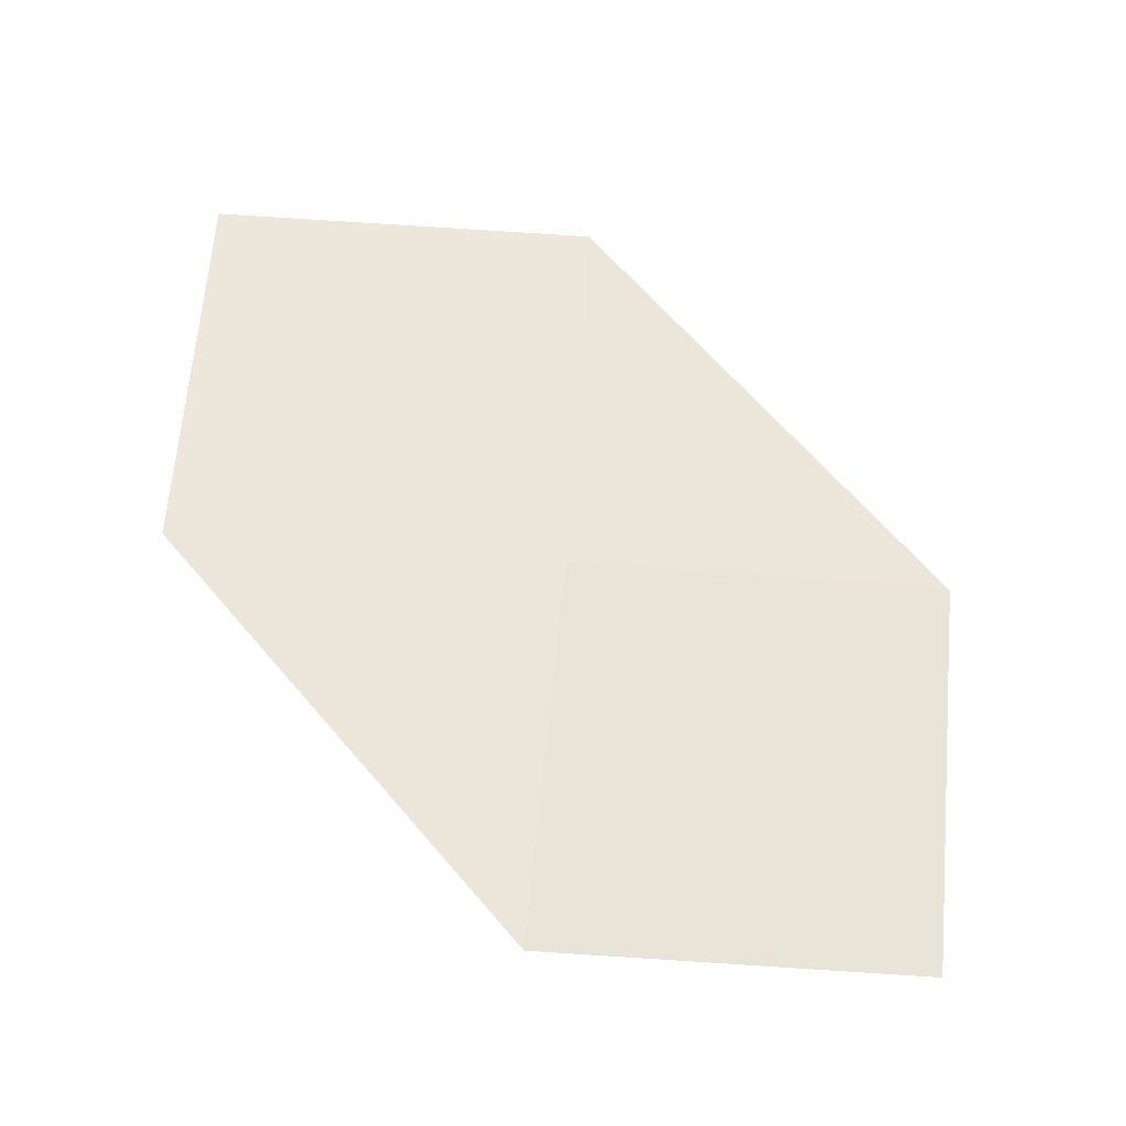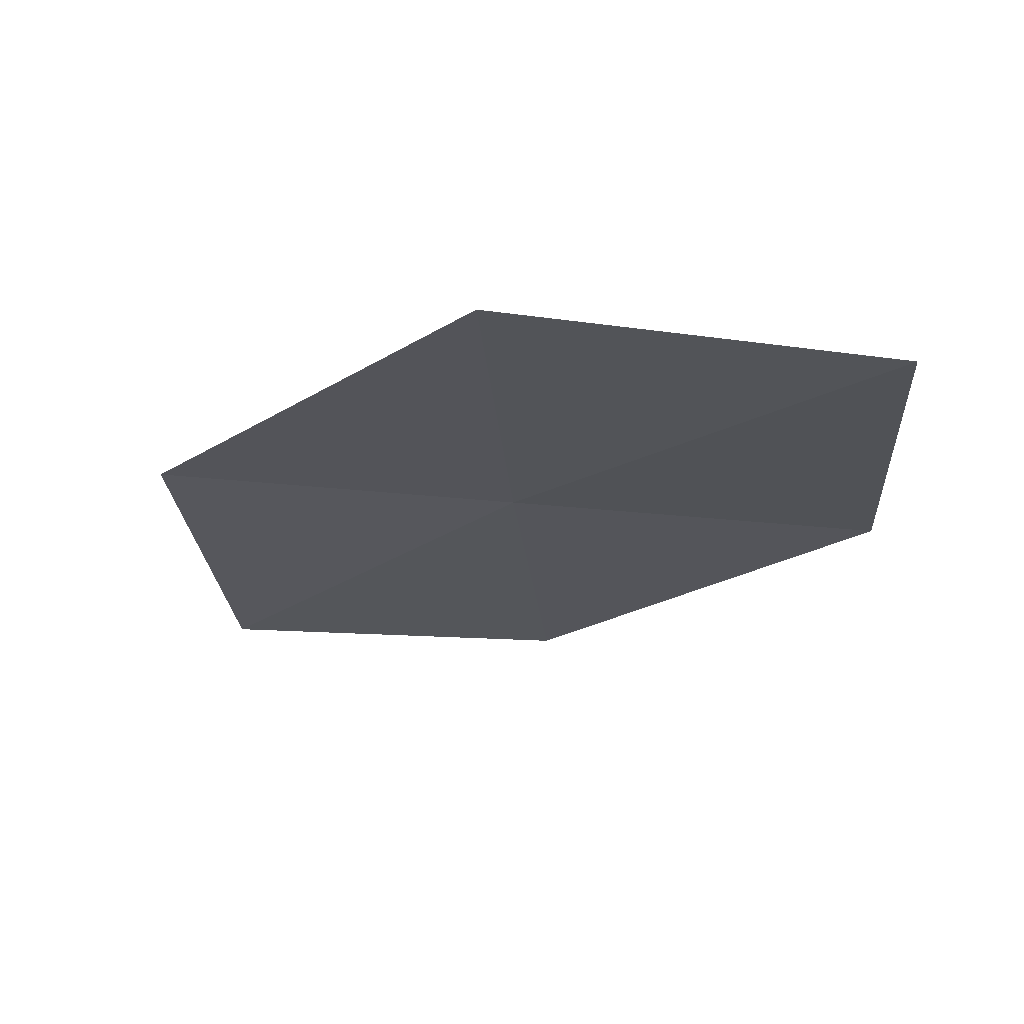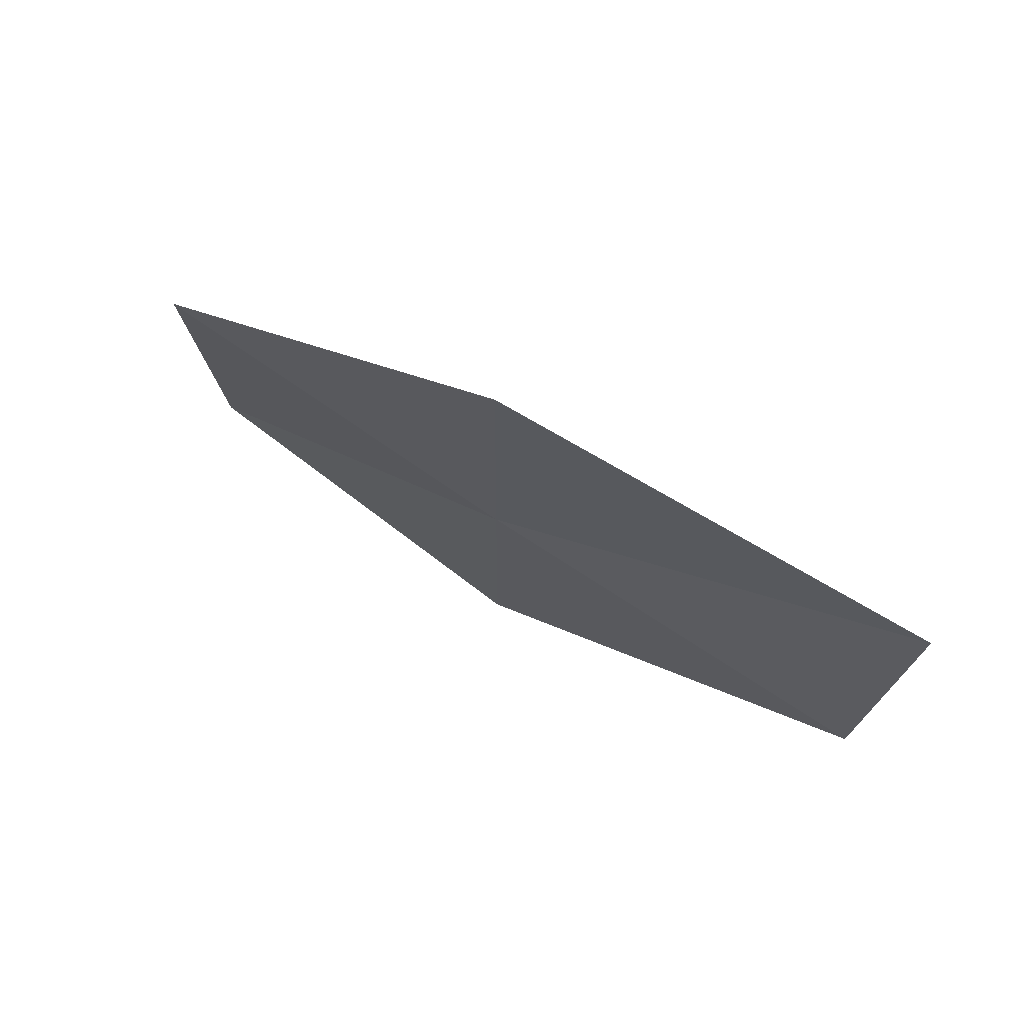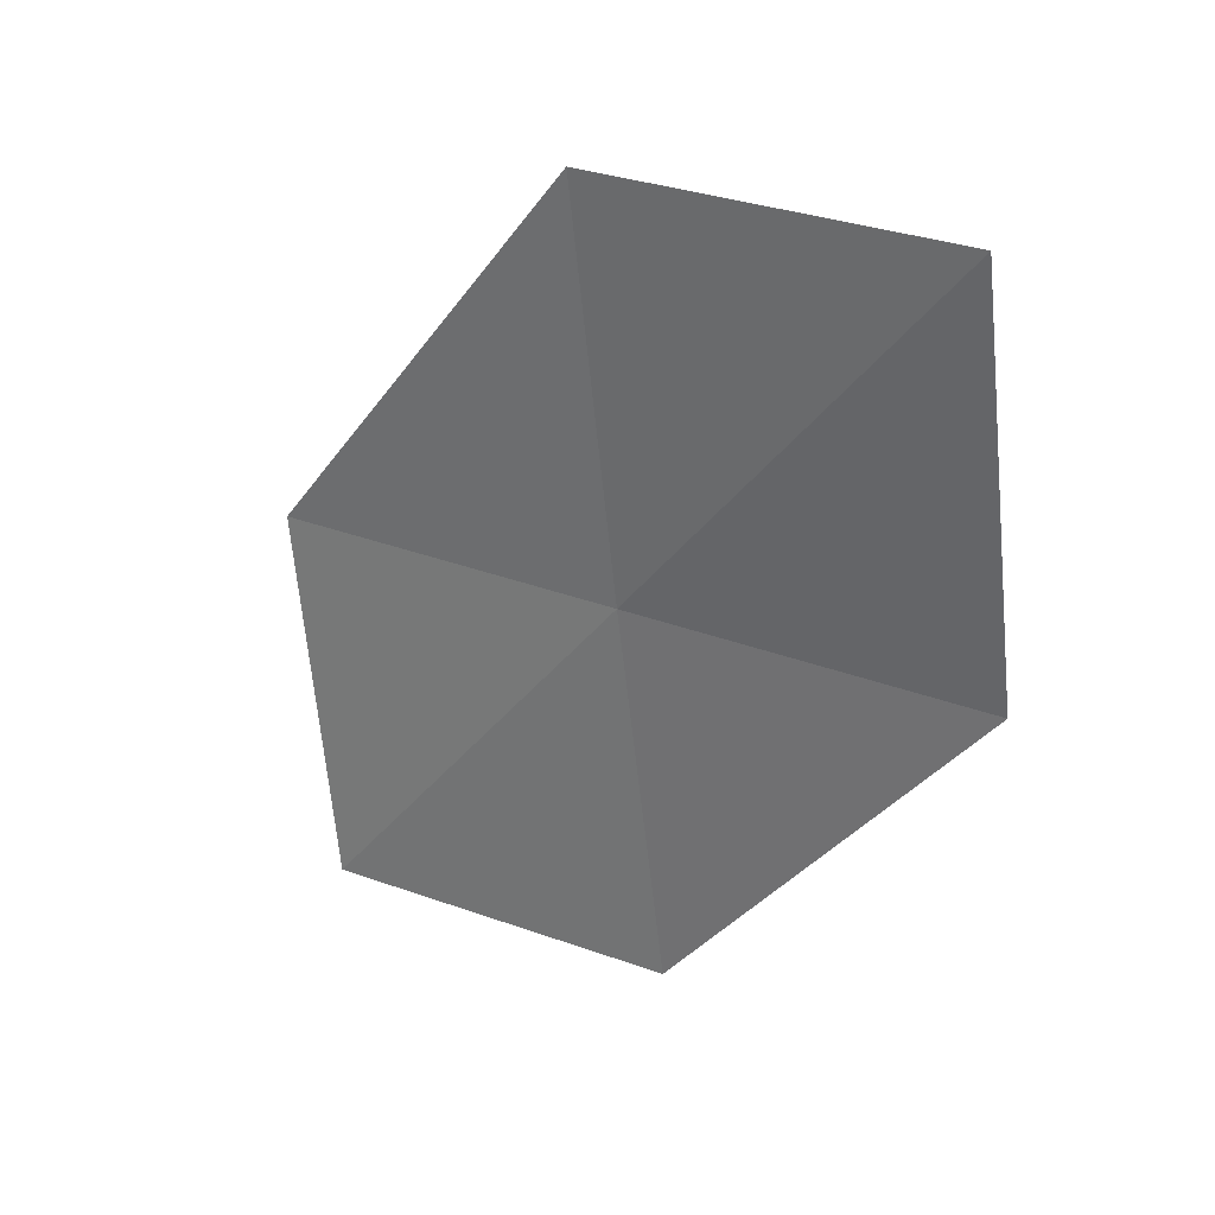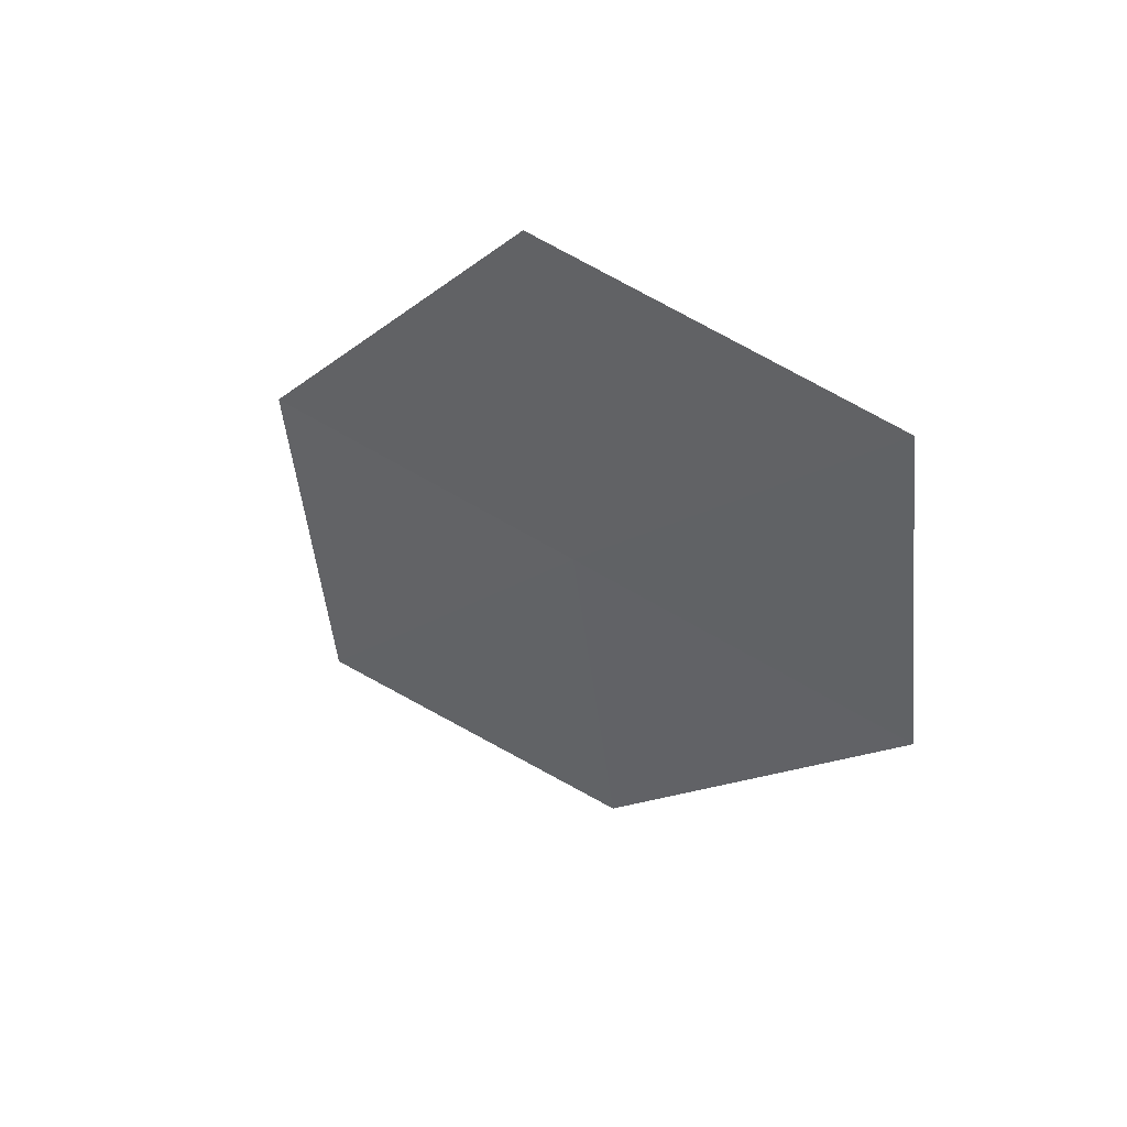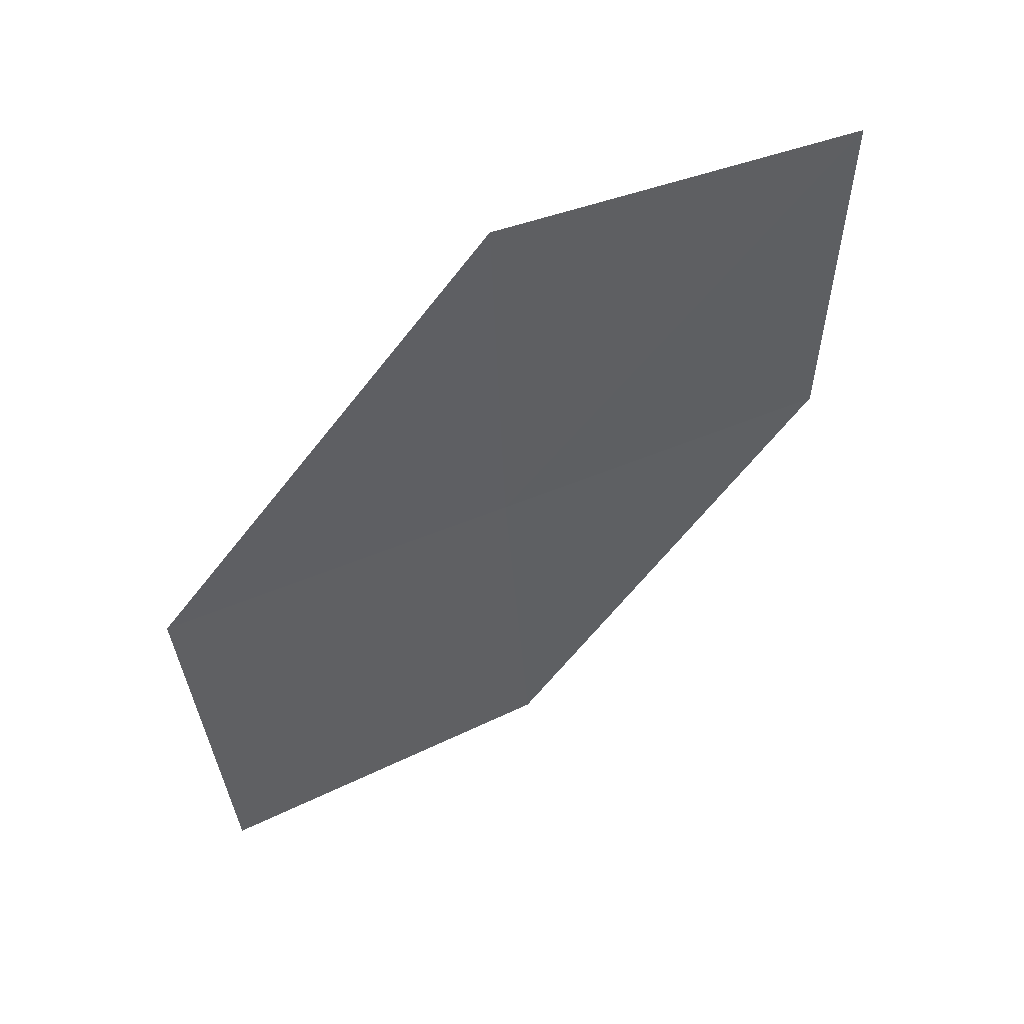
<metadata>
{"format":"obj","ext":"obj","renderer":"f3d","projection":"perspective","resolution":1024,"background":"white","views":[{"elev":-28.1,"azim":-99.1,"up":"+Z"},{"elev":61.8,"azim":94.8,"up":"+Z"},{"elev":74.8,"azim":-53.5,"up":"+Y"},{"elev":26.2,"azim":122.1,"up":"+Z"},{"elev":47.1,"azim":126.3,"up":"+Z"},{"elev":47.2,"azim":63.5,"up":"+Z"}]}
</metadata>
<code>
v 7.091 -0.9174 70.04
v 7.047 -3.64 66.88
v 7.071 -3.971 70.04
v 7.342 -1.16 73.32
v 6.919 -0.5964 66.88
v 7.111 2.136 70.04
v 7.517 1.946 73.32
f 1 3 2
f 1 4 3
f 1 5 6
f 1 6 7
f 1 7 4
f 1 2 5

</code>
